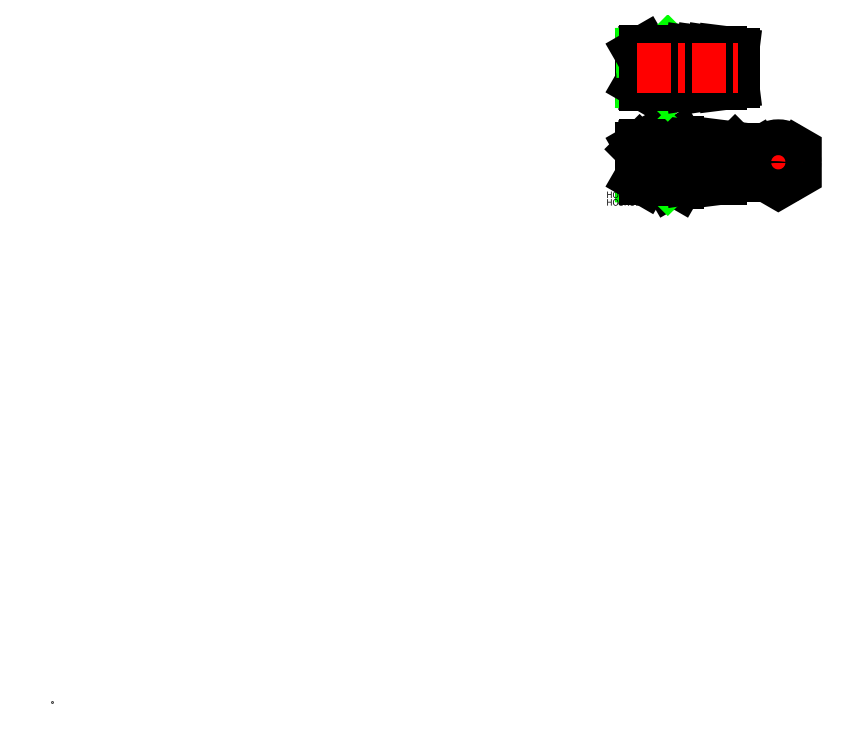
<metadata>
{"format":"dxf","ext":"dxf","renderer":"ezdxf+matplotlib","layout":"modelspace","background":"white","min_lineweight":24,"dpi":150}
</metadata>
<code>
0
SECTION
2
ENTITIES
0
POLYLINE
8
0
66
     1
10
0
20
0
30
0
70
     1
0
VERTEX
8
0
10
334.6
20
258.7
30
0
0
VERTEX
8
0
10
326.1
20
253.8
30
0
0
VERTEX
8
0
10
326.1
20
244
30
0
0
VERTEX
8
0
10
334.6
20
239.1
30
0
0
VERTEX
8
0
10
343.1
20
244
30
0
0
VERTEX
8
0
10
343.1
20
253.8
30
0
0
SEQEND
8
0
0
LINE
8
0
10
284.4
20
258.7
30
0
11
288.7
21
258.7
31
0
0
LINE
8
0
10
289.7
20
257.1
30
0
11
289.7
21
256.9
31
0
0
LINE
8
0
10
289.7
20
257.1
30
0
11
288.7
21
258.7
31
0
0
LINE
8
0
10
283.7
20
257.4
30
0
11
284.4
21
258.7
31
0
0
LINE
8
0
10
272.7
20
257.1
30
0
11
282.4
21
257.4
31
0
0
LINE
8
0
10
271.2
20
256.2
30
0
11
282.8
21
256.5
31
0
0
LINE
8
0
10
270.7
20
255.9
30
0
11
272.7
21
257.1
31
0
0
LINE
8
0
10
270.7
20
255.9
30
0
11
270.7
21
241.9
31
0
0
LINE
8
CENTER
10
277
20
258.2
30
0
11
277
21
239.5
31
0
0
LINE
8
0
10
283.7
20
257.4
30
0
11
282.4
21
257.4
31
0
0
LINE
8
0
10
283.7
20
257.4
30
0
11
282.8
21
256.5
31
0
0
LINE
8
0
10
272.7
20
257.1
30
0
11
272.7
21
256.2
31
0
0
LINE
8
0
10
282.8
20
256.5
30
0
11
282.8
21
257.4
31
0
0
LINE
8
0
10
284.4
20
239.1
30
0
11
288.7
21
239.1
31
0
0
LINE
8
0
10
289.7
20
240.6
30
0
11
289.7
21
248.9
31
0
0
ARC
8
0
10
285.3
20
241.5
30
0
40
4.345
50
344.5
51
34.38
0
ARC
8
0
10
273.4
20
248.9
30
0
40
16.24
50
342.4
51
0
0
LINE
8
0
10
289.7
20
240.6
30
0
11
288.7
21
239.1
31
0
0
LINE
8
0
10
283.7
20
240.4
30
0
11
283.7
21
248.9
31
0
0
ARC
8
0
10
288
20
241.5
30
0
40
4.345
50
145.6
51
205.6
0
ARC
8
0
10
299.9
20
248.9
30
0
40
16.24
50
180
51
197.6
0
LINE
8
0
10
283.7
20
240.4
30
0
11
284.4
21
239.1
31
0
0
LINE
8
0
10
272.7
20
240.7
30
0
11
282.4
21
240.4
31
0
0
LINE
8
0
10
271.2
20
241.6
30
0
11
282.8
21
241.2
31
0
0
LINE
8
0
10
270.7
20
241.9
30
0
11
272.7
21
240.7
31
0
0
LINE
8
0
10
283.7
20
240.4
30
0
11
282.4
21
240.4
31
0
0
LINE
8
0
10
283.7
20
240.4
30
0
11
282.8
21
241.2
31
0
0
LINE
8
0
10
272.7
20
240.7
30
0
11
272.7
21
248.9
31
0
0
LINE
8
0
10
282.8
20
248.9
30
0
11
282.8
21
240.4
31
0
0
LINE
8
0
10
284.4
20
244
30
0
11
288.9
21
244
31
0
0
LINE
8
0
10
314.7
20
248.9
30
0
11
314.7
21
255.7
31
0
0
LINE
8
0
10
308.7
20
256.7
30
0
11
308.7
21
256.9
31
0
0
LINE
8
0
10
308.7
20
256.9
30
0
11
314.2
21
256.2
31
0
0
LINE
8
0
10
303.7
20
256.7
30
0
11
303.7
21
256.9
31
0
0
LINE
8
0
10
303.7
20
256.9
30
0
11
308.1
21
256.2
31
0
0
LINE
8
0
10
298.7
20
256.9
30
0
11
303.1
21
256.2
31
0
0
LINE
8
0
10
298.7
20
256.7
30
0
11
298.7
21
256.9
31
0
0
LINE
8
0
10
293.7
20
256.9
30
0
11
298.1
21
256.2
31
0
0
LINE
8
0
10
293.7
20
256.9
30
0
11
289.7
21
256.9
31
0
0
ARC
8
0
10
298.2
20
256.7
30
0
40
0.5
50
261.5
51
0
0
ARC
8
0
10
303.2
20
256.7
30
0
40
0.5
50
261.5
51
0
0
ARC
8
0
10
308.2
20
256.7
30
0
40
0.5
50
261.5
51
0
0
ARC
8
0
10
314.2
20
255.7
30
0
40
0.5
50
0
51
82.87
0
LINE
8
0
10
314.7
20
248.9
30
0
11
314.7
21
242.1
31
0
0
LINE
8
0
10
308.7
20
248.9
30
0
11
308.7
21
240.9
31
0
0
LINE
8
0
10
308.7
20
240.9
30
0
11
314.2
21
241.6
31
0
0
ARC
8
0
10
314.2
20
242.1
30
0
40
0.5
50
277.1
51
0
0
LINE
8
0
10
303.7
20
248.9
30
0
11
303.7
21
240.9
31
0
0
LINE
8
0
10
303.7
20
240.9
30
0
11
308.1
21
241.5
31
0
0
ARC
8
0
10
308.2
20
241.1
30
0
40
0.5
50
0
51
98.53
0
LINE
8
0
10
298.7
20
240.9
30
0
11
303.1
21
241.5
31
0
0
ARC
8
0
10
303.2
20
241.1
30
0
40
0.5
50
0
51
98.53
0
LINE
8
0
10
298.7
20
248.9
30
0
11
298.7
21
240.9
31
0
0
LINE
8
0
10
293.7
20
240.9
30
0
11
298.1
21
241.5
31
0
0
ARC
8
0
10
298.2
20
241.1
30
0
40
0.5
50
0
51
98.53
0
LINE
8
0
10
293.7
20
240.9
30
0
11
289.7
21
240.9
31
0
0
LINE
8
CENTER
10
269.3
20
248.9
30
0
11
316
21
248.9
31
0
0
LINE
8
0
10
293.7
20
240.9
30
0
11
293.7
21
248.9
31
0
0
LINE
8
0
10
271.2
20
254.4
30
0
11
314.2
21
254.4
31
0
0
LINE
8
0
10
314.2
20
254.4
30
0
11
314.7
21
254.9
31
0
0
LINE
8
0
10
271.2
20
254.4
30
0
11
270.7
21
254.9
31
0
0
LINE
8
0
10
271.2
20
254.4
30
0
11
271.2
21
248.9
31
0
0
LINE
8
0
10
314.2
20
254.4
30
0
11
314.2
21
248.9
31
0
0
LINE
8
0
10
270.7
20
299.3
30
0
11
270.7
21
285.3
31
0
0
LINE
8
CENTER
10
277
20
301.7
30
0
11
277
21
283
31
0
0
LINE
8
0
10
289.7
20
283.8
30
0
11
289.7
21
292.3
31
0
0
LINE
8
0
10
283.7
20
283.8
30
0
11
283.7
21
292.3
31
0
0
LINE
8
0
10
272.7
20
284.2
30
0
11
282.4
21
283.8
31
0
0
LINE
8
0
10
271.2
20
285.1
30
0
11
282.8
21
284.7
31
0
0
LINE
8
0
10
270.7
20
285.3
30
0
11
272.7
21
284.2
31
0
0
LINE
8
0
10
283.7
20
283.8
30
0
11
282.4
21
283.8
31
0
0
LINE
8
0
10
283.7
20
283.8
30
0
11
282.8
21
284.7
31
0
0
LINE
8
0
10
272.7
20
284.2
30
0
11
272.7
21
292.3
31
0
0
LINE
8
0
10
282.8
20
292.3
30
0
11
282.8
21
283.8
31
0
0
LINE
8
0
10
314.7
20
292.3
30
0
11
314.7
21
285.5
31
0
0
LINE
8
0
10
308.7
20
292.3
30
0
11
308.7
21
284.3
31
0
0
LINE
8
0
10
308.7
20
284.3
30
0
11
314.2
21
285
31
0
0
ARC
8
0
10
314.2
20
285.5
30
0
40
0.5
50
277.1
51
0
0
LINE
8
0
10
303.7
20
292.3
30
0
11
303.7
21
284.3
31
0
0
LINE
8
0
10
303.7
20
284.3
30
0
11
308.1
21
285
31
0
0
ARC
8
0
10
308.2
20
284.5
30
0
40
0.5
50
0
51
98.53
0
LINE
8
0
10
298.7
20
284.3
30
0
11
303.1
21
285
31
0
0
ARC
8
0
10
303.2
20
284.5
30
0
40
0.5
50
0
51
98.53
0
LINE
8
0
10
298.7
20
292.3
30
0
11
298.7
21
284.3
31
0
0
LINE
8
0
10
293.7
20
284.3
30
0
11
298.1
21
285
31
0
0
ARC
8
0
10
298.2
20
284.5
30
0
40
0.5
50
0
51
98.53
0
LINE
8
0
10
293.7
20
284.3
30
0
11
289.7
21
284.3
31
0
0
LINE
8
0
10
293.7
20
284.3
30
0
11
293.7
21
292.3
31
0
0
LINE
8
0
10
283.7
20
283.8
30
0
11
289.7
21
283.8
31
0
0
ARC
8
0
10
277.4
20
288.1
30
0
40
12.27
50
339.7
51
20.27
0
ARC
8
0
10
295.9
20
288.1
30
0
40
12.27
50
159.7
51
200.3
0
LINE
8
0
10
289.7
20
300.8
30
0
11
289.7
21
292.3
31
0
0
LINE
8
0
10
283.7
20
300.8
30
0
11
283.7
21
292.3
31
0
0
LINE
8
0
10
272.7
20
300.5
30
0
11
282.4
21
300.8
31
0
0
LINE
8
0
10
271.2
20
299.6
30
0
11
282.8
21
300
31
0
0
LINE
8
0
10
270.7
20
299.3
30
0
11
272.7
21
300.5
31
0
0
LINE
8
0
10
283.7
20
300.8
30
0
11
282.4
21
300.8
31
0
0
LINE
8
0
10
283.7
20
300.8
30
0
11
282.8
21
300
31
0
0
LINE
8
0
10
272.7
20
300.5
30
0
11
272.7
21
292.3
31
0
0
LINE
8
0
10
282.8
20
292.3
30
0
11
282.8
21
300.8
31
0
0
LINE
8
0
10
314.7
20
292.3
30
0
11
314.7
21
299.2
31
0
0
LINE
8
0
10
308.7
20
292.3
30
0
11
308.7
21
300.3
31
0
0
LINE
8
0
10
308.7
20
300.3
30
0
11
314.2
21
299.7
31
0
0
ARC
8
0
10
314.2
20
299.2
30
0
40
0.5
50
0
51
82.87
0
LINE
8
0
10
303.7
20
292.3
30
0
11
303.7
21
300.3
31
0
0
LINE
8
0
10
303.7
20
300.3
30
0
11
308.1
21
299.7
31
0
0
ARC
8
0
10
308.2
20
300.2
30
0
40
0.5
50
261.5
51
0
0
LINE
8
0
10
298.7
20
300.3
30
0
11
303.1
21
299.7
31
0
0
ARC
8
0
10
303.2
20
300.2
30
0
40
0.5
50
261.5
51
0
0
LINE
8
0
10
298.7
20
292.3
30
0
11
298.7
21
300.3
31
0
0
LINE
8
0
10
293.7
20
300.3
30
0
11
298.1
21
299.7
31
0
0
ARC
8
0
10
298.2
20
300.2
30
0
40
0.5
50
261.5
51
0
0
LINE
8
0
10
293.7
20
300.3
30
0
11
289.7
21
300.3
31
0
0
LINE
8
0
10
293.7
20
300.3
30
0
11
293.7
21
292.3
31
0
0
LINE
8
0
10
283.7
20
300.8
30
0
11
289.7
21
300.8
31
0
0
ARC
8
0
10
277.4
20
296.6
30
0
40
12.27
50
339.7
51
20.27
0
ARC
8
0
10
295.9
20
296.6
30
0
40
12.27
50
159.7
51
200.3
0
LINE
8
0
10
288.9
20
292.3
30
0
11
284.4
21
292.3
31
0
0
LINE
8
CENTER
10
269.3
20
292.3
30
0
11
316
21
292.3
31
0
0
LINE
8
CENTER
10
334.6
20
260.1
30
0
11
334.6
21
237.7
31
0
0
LINE
8
CENTER
10
324.7
20
248.9
30
0
11
344.5
21
248.9
31
0
0
CIRCLE
8
0
10
334.6
20
248.9
30
0
40
8
0
CIRCLE
8
0
10
334.6
20
248.9
30
0
40
7.305
0
CIRCLE
8
0
10
334.6
20
248.9
30
0
40
6.809
0
CIRCLE
8
0
10
334.6
20
248.9
30
0
40
6
0
CIRCLE
8
0
10
334.6
20
248.9
30
0
40
5.5
0
CIRCLE
8
0
10
334.6
20
248.9
30
0
40
8.25
0
POINT
8
0
10
0
20
0
30
0
0
TEXT
8
0
10
255.4
20
232.4
30
0
40
3
1
HOSNS153
0
TEXT
8
0
10
255.4
20
228.9
30
0
40
3
1
HOSNS153
0
ENDSEC
0
EOF

</code>
